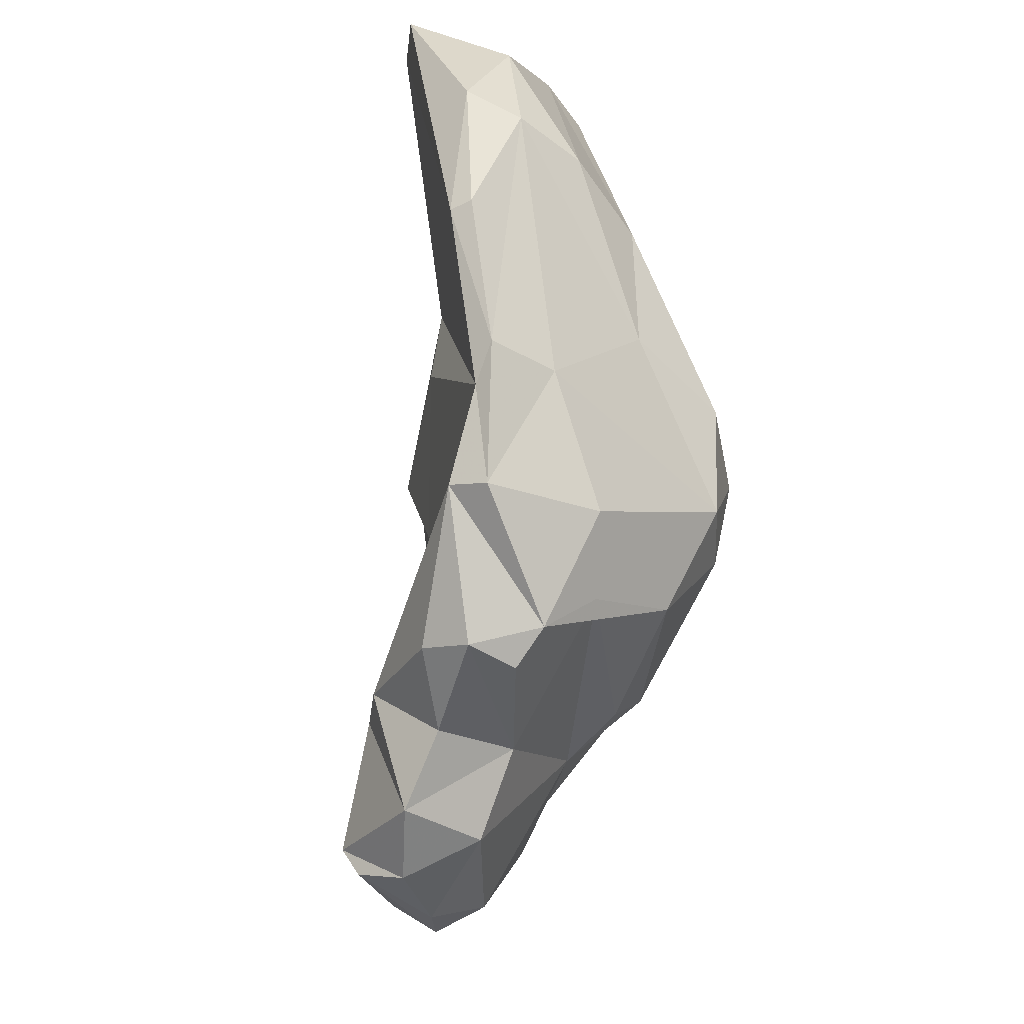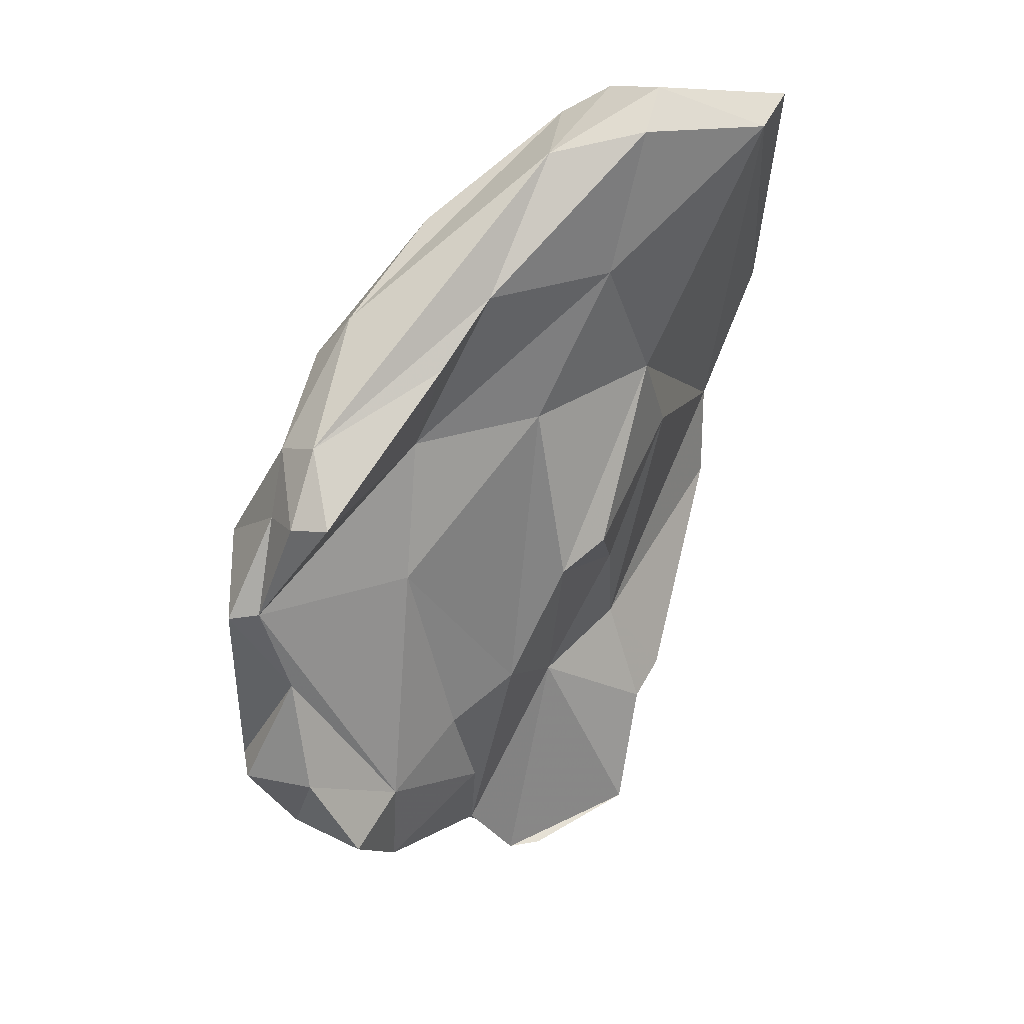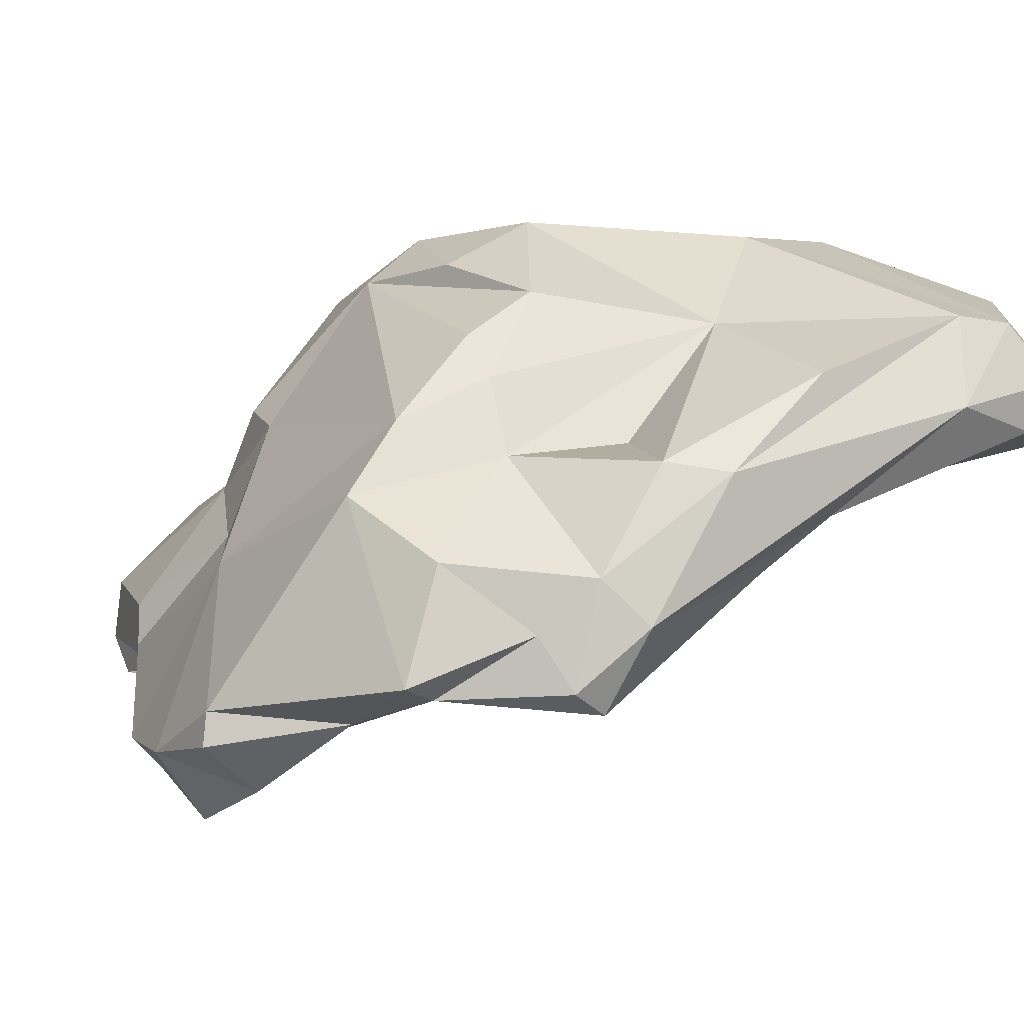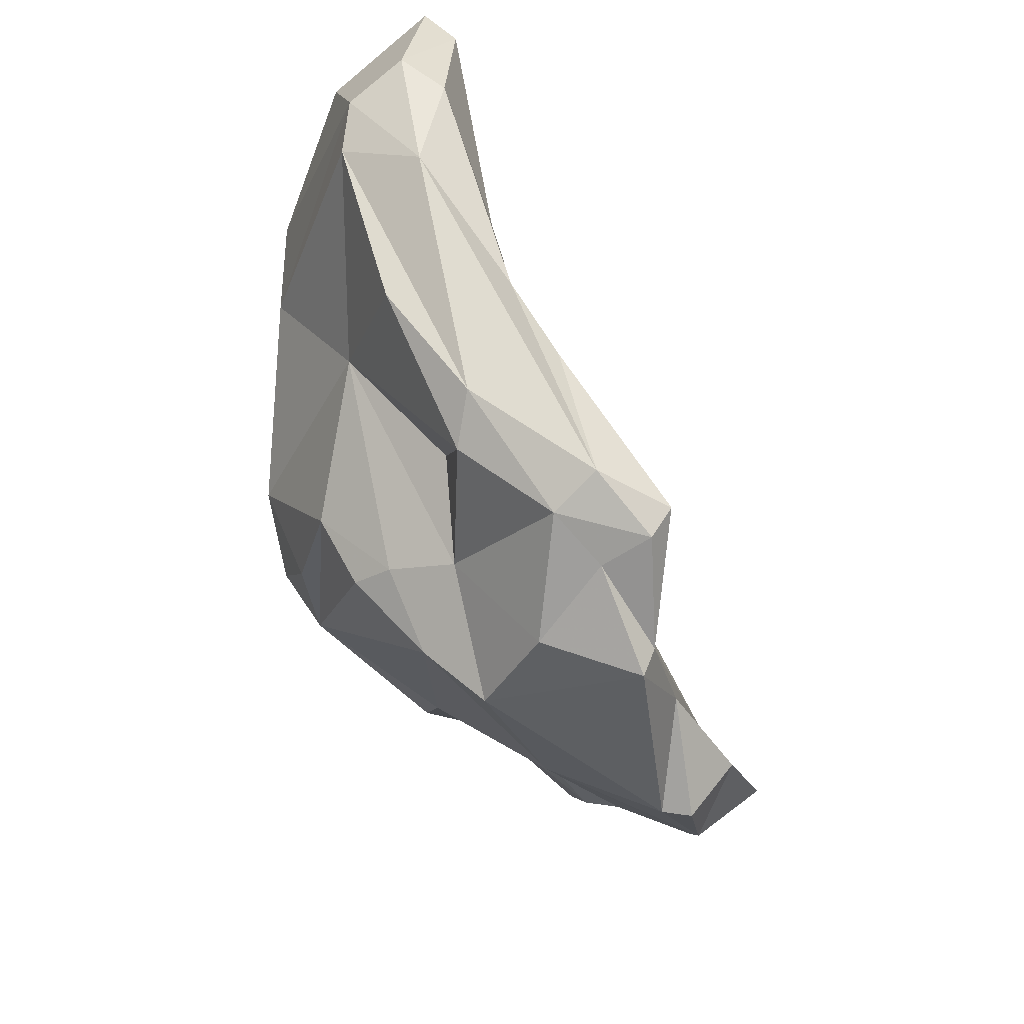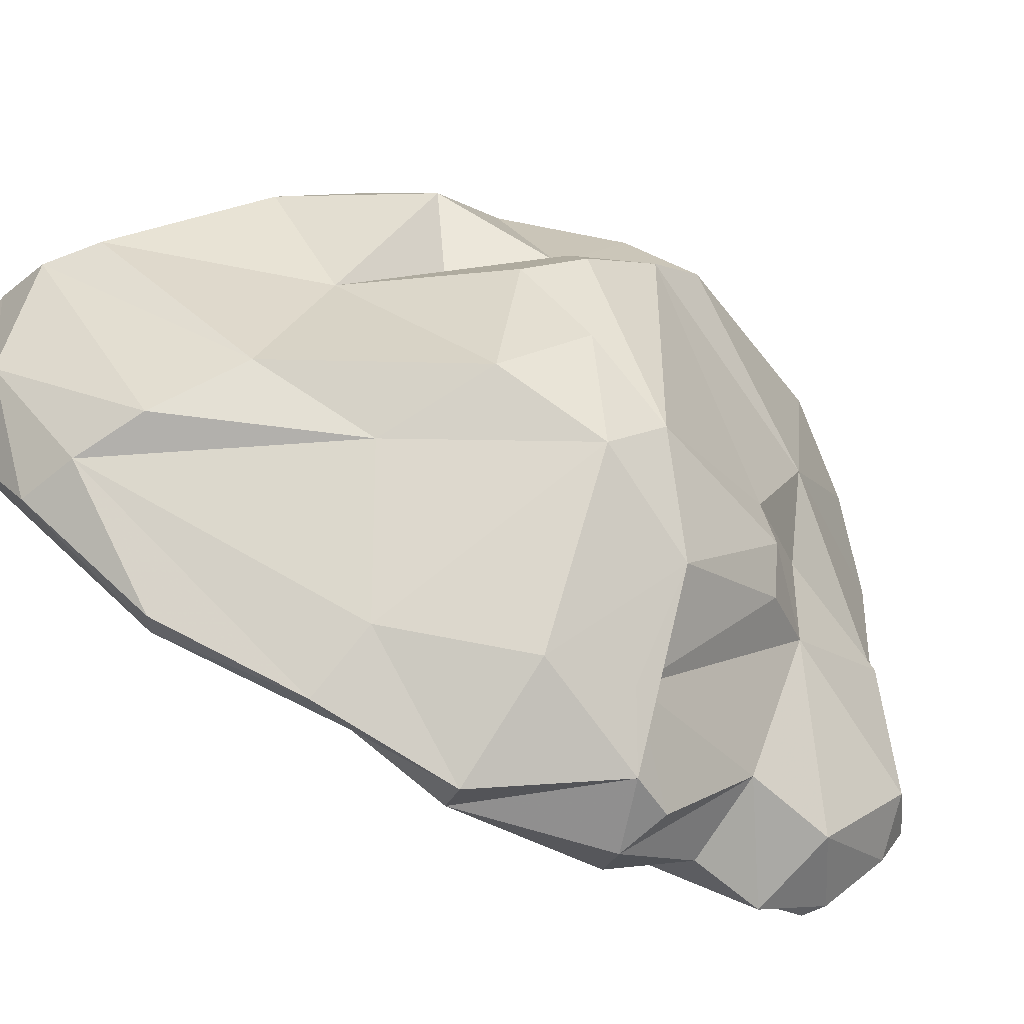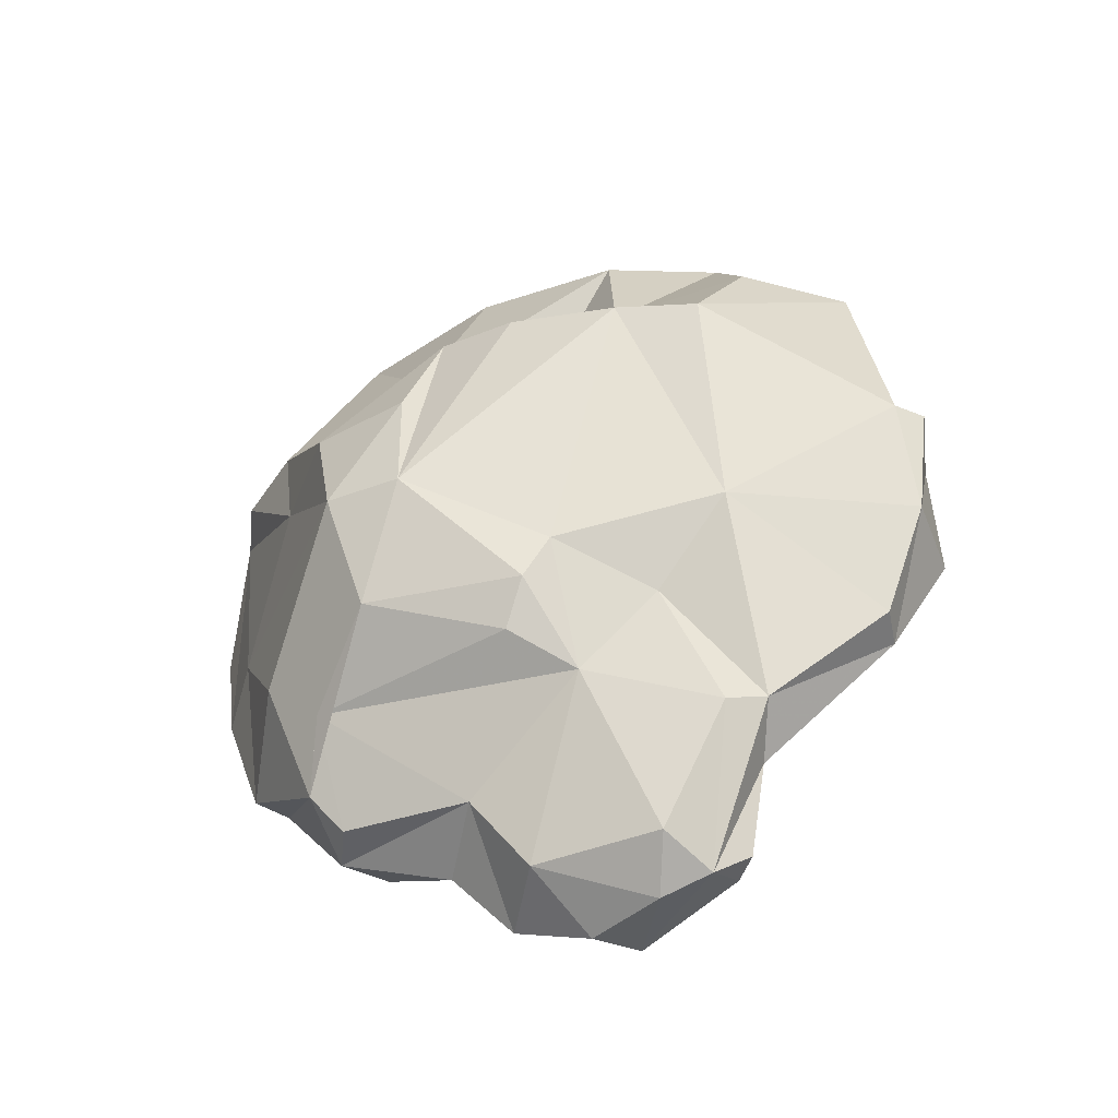
<metadata>
{"format":"obj","ext":"obj","renderer":"f3d","projection":"perspective","resolution":1024,"background":"white","views":[{"elev":-34.5,"azim":126.6,"up":"+Z"},{"elev":50.5,"azim":-18.0,"up":"+Z"},{"elev":1.1,"azim":-57.3,"up":"+Y"},{"elev":44.3,"azim":-88.4,"up":"+Z"},{"elev":63.6,"azim":132.0,"up":"+Y"},{"elev":-56.4,"azim":-119.5,"up":"+Z"}]}
</metadata>
<code>
v 130.7 295.2 102.7
v 132.3 291.5 95.91
v 132.5 293.9 99.49
v 131.7 294.8 103
v 130.2 293.1 95.43
v 130.3 294.2 95.45
v 133 296.8 105.9
v 131.8 292.6 92.16
v 131.8 299 103.2
v 133.3 295.1 107.1
v 134.8 297.1 108.8
v 132.1 300.9 99.59
v 135.8 292.1 92.97
v 133.7 290.3 92.61
v 135.6 302.2 103.2
v 133.9 298.5 107.6
v 137.8 296.3 101.1
v 136.3 304.7 102.1
v 134.3 292.7 89.01
v 134.7 298.6 92.45
v 135.4 291.7 89.24
v 137.5 301.7 110.1
v 139 298.9 105.6
v 134.5 294.4 107.4
v 138.8 302.6 105.7
v 140 298.5 109.7
v 136.7 306 101
v 133.9 303.3 100.1
v 143.3 306.5 106.3
v 141.4 304.8 111.2
v 137.7 295.5 86.37
v 139.6 293.9 89.97
v 138 299.4 90.14
v 138.7 303.2 91.45
v 139.6 294.6 85.58
v 139.1 307.5 101.8
v 142.5 300.3 111
v 136.2 302 108.4
v 144.1 299.3 105
v 141.7 295.3 94.21
v 138.2 296.9 85.97
v 138.9 294.3 93.62
v 141.7 295.5 81.73
v 145.9 303.7 114.1
v 141.3 294.2 82.78
v 140 308.6 97.97
v 140.7 308.2 94.16
v 139.6 303.7 89.99
v 141.4 297.5 82.34
v 143 309.8 94.66
v 144.1 297.5 90.76
v 143.5 310.2 98.9
v 146.1 297 99.37
v 141.1 303.5 88.82
v 147.4 306.8 113.2
v 144.2 296.3 98.87
v 142.5 293.9 82.96
v 140.7 301 87.81
v 143.3 296.5 81.48
v 146.6 294.8 83.47
v 149.2 301.1 104.4
v 147.3 299.2 95.23
v 149.3 303 114.8
v 145.2 300.3 82.83
v 147.5 299.4 91.17
v 145.9 302.2 85.64
v 146.3 295.4 82.42
v 148.1 297.2 87.39
v 143.7 307.8 90.66
v 146.1 297.4 81.78
v 150.2 301.4 100.5
v 148.3 309.8 104.9
v 149 301.2 85.38
v 148.3 299.2 83.12
v 149.3 306.6 114.1
v 147.8 307.3 89.26
v 149.6 298.6 87.51
v 150.5 304.7 115.3
v 149.6 305.1 86.28
v 149.4 308.7 91.64
v 147.5 301.2 109.9
v 154.6 307 94.83
v 153.4 307.6 111.9
v 147.7 309.5 100.2
v 149.8 306.4 87.44
v 151.9 309.8 106.1
v 151.6 302.4 87.14
v 151.4 304.3 86.7
v 154 302.8 114
v 152.1 308.7 96.24
v 154.3 308.8 107
v 154.1 305.5 91.44
v 156.4 307.2 101.6
v 153.8 307 91.09
v 155.3 304.1 114.2
v 155 308 96.15
v 156 307.6 107.8
v 156.3 308.1 101.7
g foo
f 44 75 55
f 78 75 44
f 63 78 44
f 22 55 30
f 44 55 22
f 37 63 44
f 37 44 11
f 11 44 22
f 22 30 38
f 26 37 11
f 38 16 22
f 11 22 16
f 26 11 24
f 16 10 11
f 24 11 10
f 95 83 78
f 89 95 78
f 78 83 75
f 89 78 63
f 89 63 81
f 29 55 72
f 55 29 30
f 81 63 37
f 30 29 38
f 29 25 38
f 23 81 37
f 26 23 37
f 25 15 38
f 38 15 16
f 16 15 9
f 23 26 24
f 16 9 7
f 7 10 16
f 4 23 24
f 7 9 1
f 4 24 10
f 4 10 7
f 4 7 1
f 91 83 97
f 97 83 95
f 93 97 95
f 86 83 91
f 75 83 86
f 93 95 89
f 75 86 72
f 55 75 72
f 81 61 89
f 72 52 29
f 52 36 29
f 61 81 39
f 39 81 23
f 18 29 36
f 18 36 27
f 28 18 27
f 29 18 15
f 25 29 15
f 17 39 23
f 15 18 28
f 12 15 28
f 15 12 9
f 17 23 4
f 13 17 4
f 12 1 9
f 4 1 3
f 93 98 97
f 97 98 91
f 86 91 84
f 84 72 86
f 82 93 89
f 82 89 61
f 84 52 72
f 82 61 71
f 46 36 52
f 71 61 53
f 46 47 36
f 56 61 39
f 53 61 56
f 36 47 27
f 47 28 27
f 40 56 39
f 40 39 17
f 42 17 13
f 12 6 1
f 4 3 13
f 3 2 13
f 6 3 1
f 5 3 6
f 2 3 5
f 91 98 96
f 98 93 96
f 96 90 91
f 96 93 82
f 84 91 90
f 82 71 65
f 84 50 52
f 84 90 50
f 52 50 46
f 62 65 71
f 50 47 46
f 53 62 71
f 51 62 56
f 62 53 56
f 48 34 47
f 34 28 47
f 56 40 51
f 34 20 28
f 17 42 40
f 20 12 28
f 6 12 20
f 20 8 6
f 14 13 2
f 8 5 6
f 8 2 5
f 2 8 14
f 96 82 94
f 94 90 96
f 92 94 82
f 94 80 90
f 65 92 82
f 90 80 50
f 69 50 80
f 69 47 50
f 48 47 69
f 65 62 51
f 51 40 35
f 20 34 33
f 35 40 42
f 32 35 42
f 31 20 33
f 13 32 42
f 31 19 20
f 8 20 19
f 32 13 21
f 21 13 14
f 14 8 21
f 8 19 21
f 85 94 92
f 80 94 85
f 88 85 92
f 88 92 87
f 76 69 85
f 69 80 85
f 77 87 92
f 77 92 65
f 54 69 76
f 48 69 54
f 58 76 66
f 68 77 65
f 58 54 76
f 60 68 51
f 68 65 51
f 48 54 58
f 34 48 58
f 51 35 45
f 45 60 51
f 33 34 58
f 58 41 33
f 31 33 41
f 35 21 31
f 21 35 32
f 19 31 21
f 79 76 85
f 79 85 88
f 73 88 87
f 66 76 79
f 73 66 88
f 66 79 88
f 73 87 77
f 74 66 73
f 73 77 74
f 60 74 68
f 74 77 68
f 64 58 66
f 49 58 64
f 41 58 49
f 60 45 57
f 43 41 49
f 31 41 43
f 45 35 43
f 35 31 43
f 66 74 64
f 64 74 70
f 74 60 70
f 67 70 60
f 59 64 70
f 67 59 70
f 49 64 59
f 67 60 57
f 43 59 67
f 43 49 59
f 57 43 67
f 57 45 43
g

</code>
